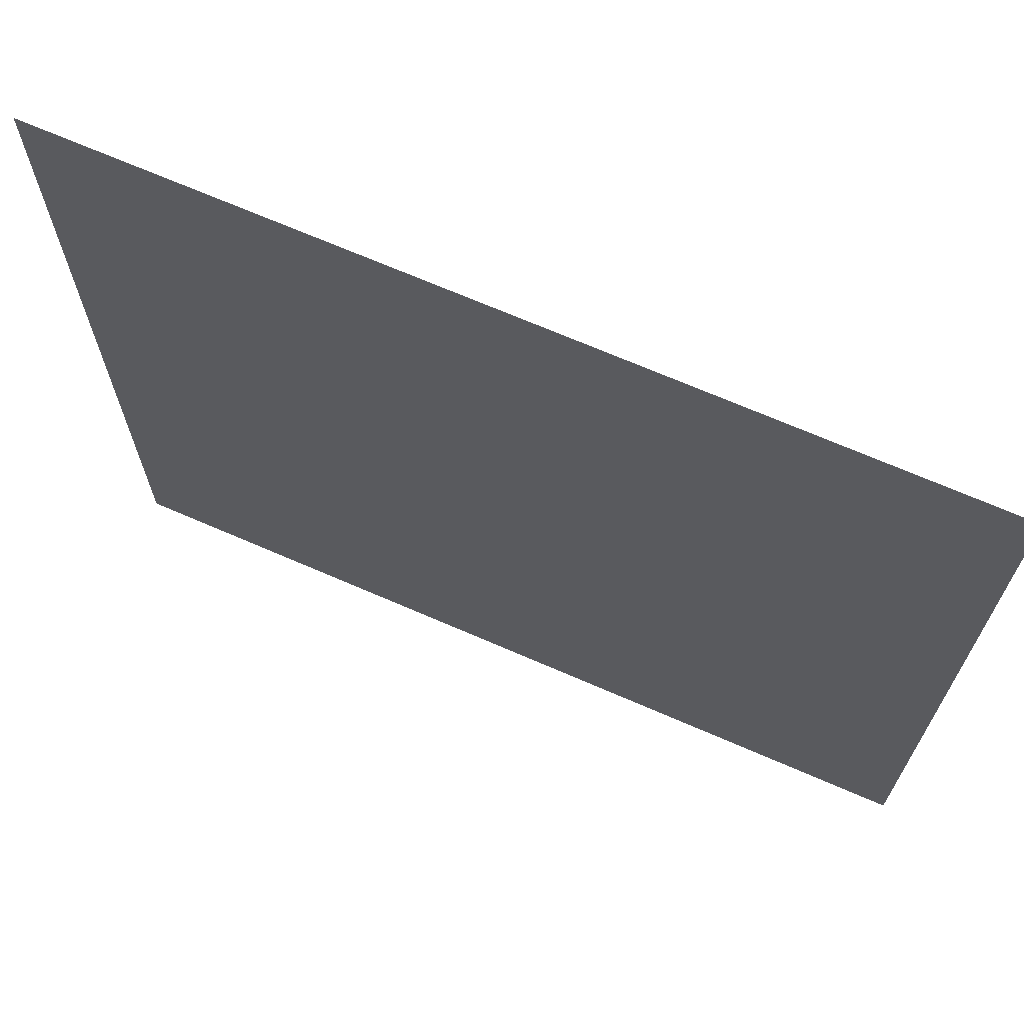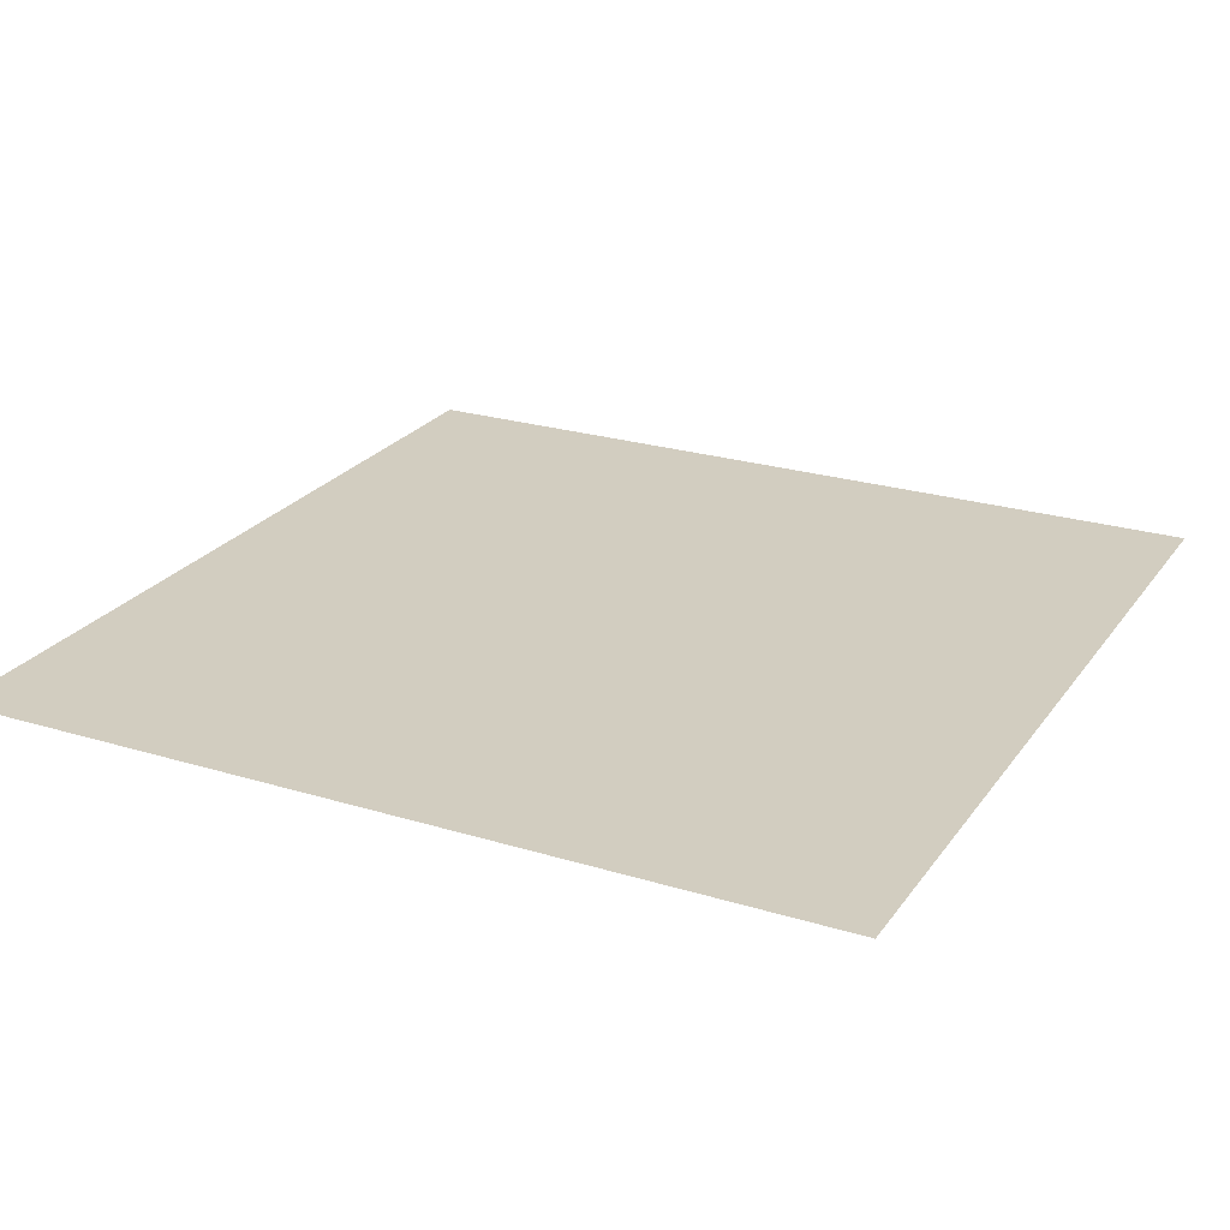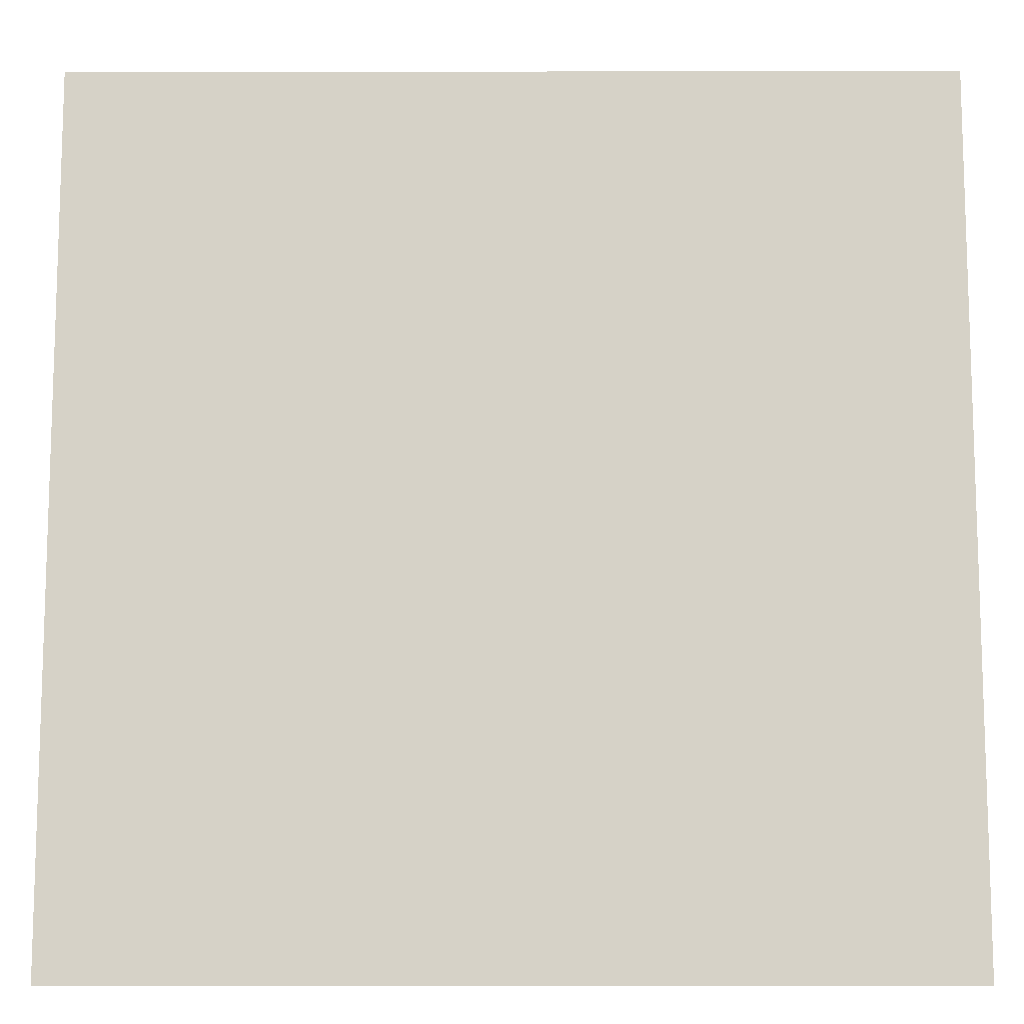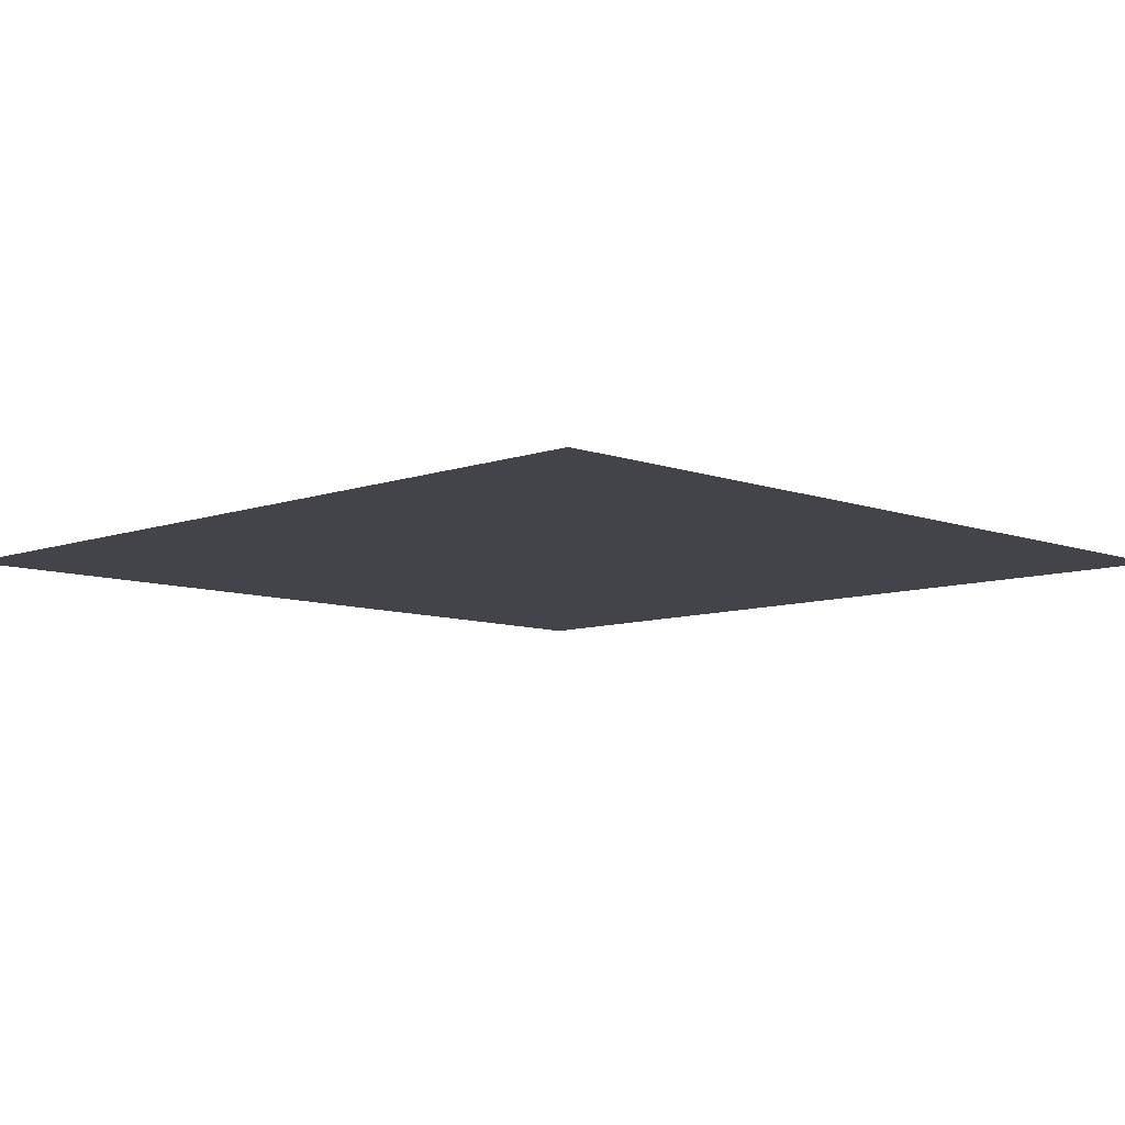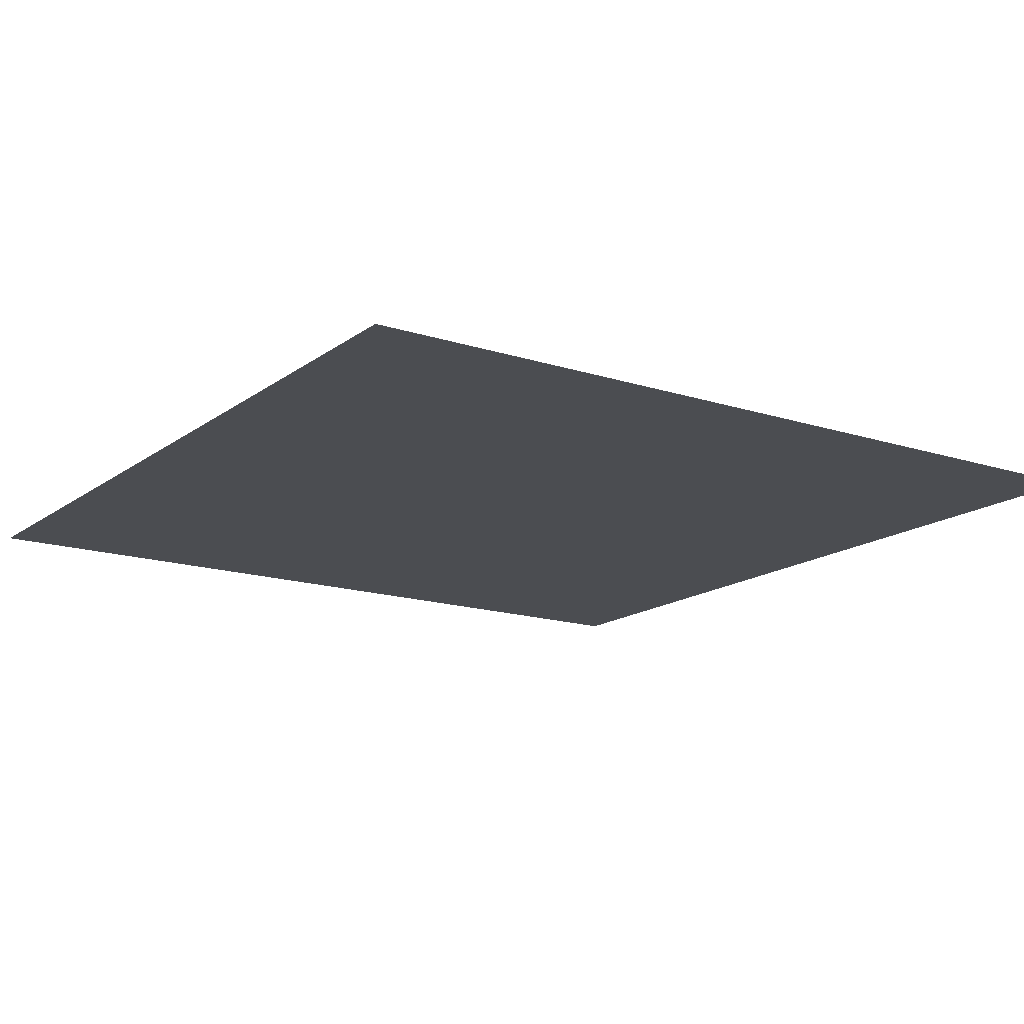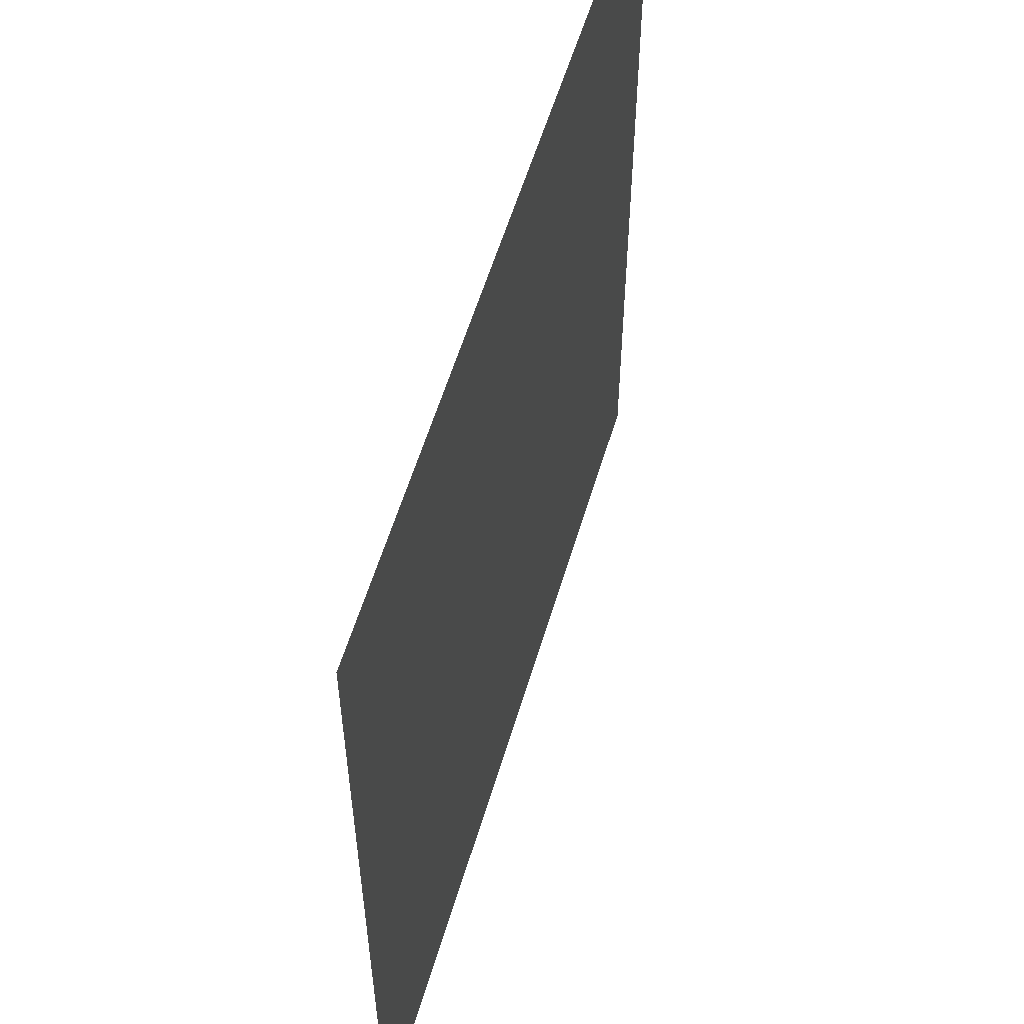
<metadata>
{"format":"obj","ext":"obj","renderer":"f3d","projection":"perspective","resolution":1024,"background":"white","views":[{"elev":69.5,"azim":-156.5,"up":"+Z"},{"elev":24.3,"azim":-63.2,"up":"+Y"},{"elev":-11.5,"azim":-179.7,"up":"+Z"},{"elev":-8.4,"azim":134.7,"up":"+Y"},{"elev":-15.7,"azim":-124.0,"up":"+Y"},{"elev":57.1,"azim":-73.5,"up":"+Z"}]}
</metadata>
<code>
g floor3_RT
v -0.5035 -5.256e-07 0.5054
v -0.5035 -3.173e-07 -0.5054
v 0.5035 -3.173e-07 -0.5054
v 0.5035 -5.256e-07 0.5054
g floor3_RT_0
f 3 2 1
f 4 3 1

</code>
